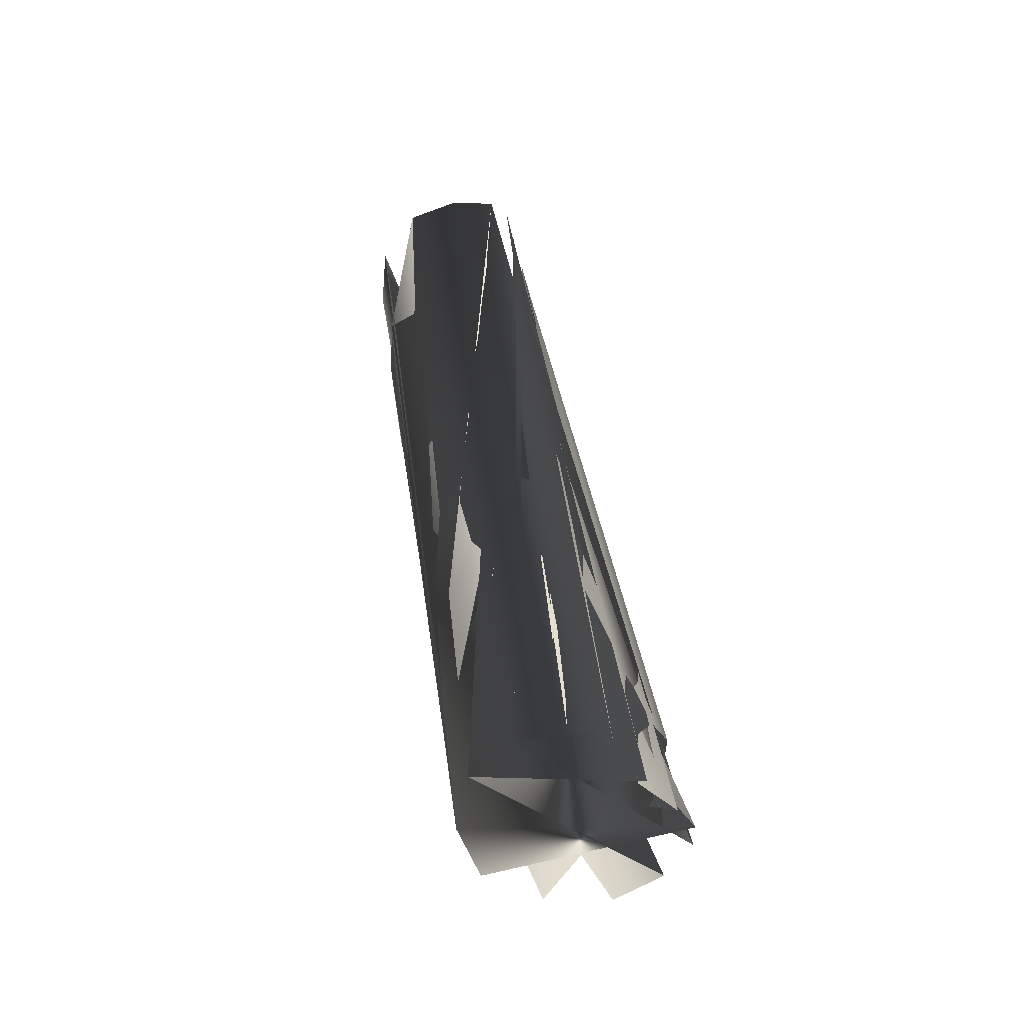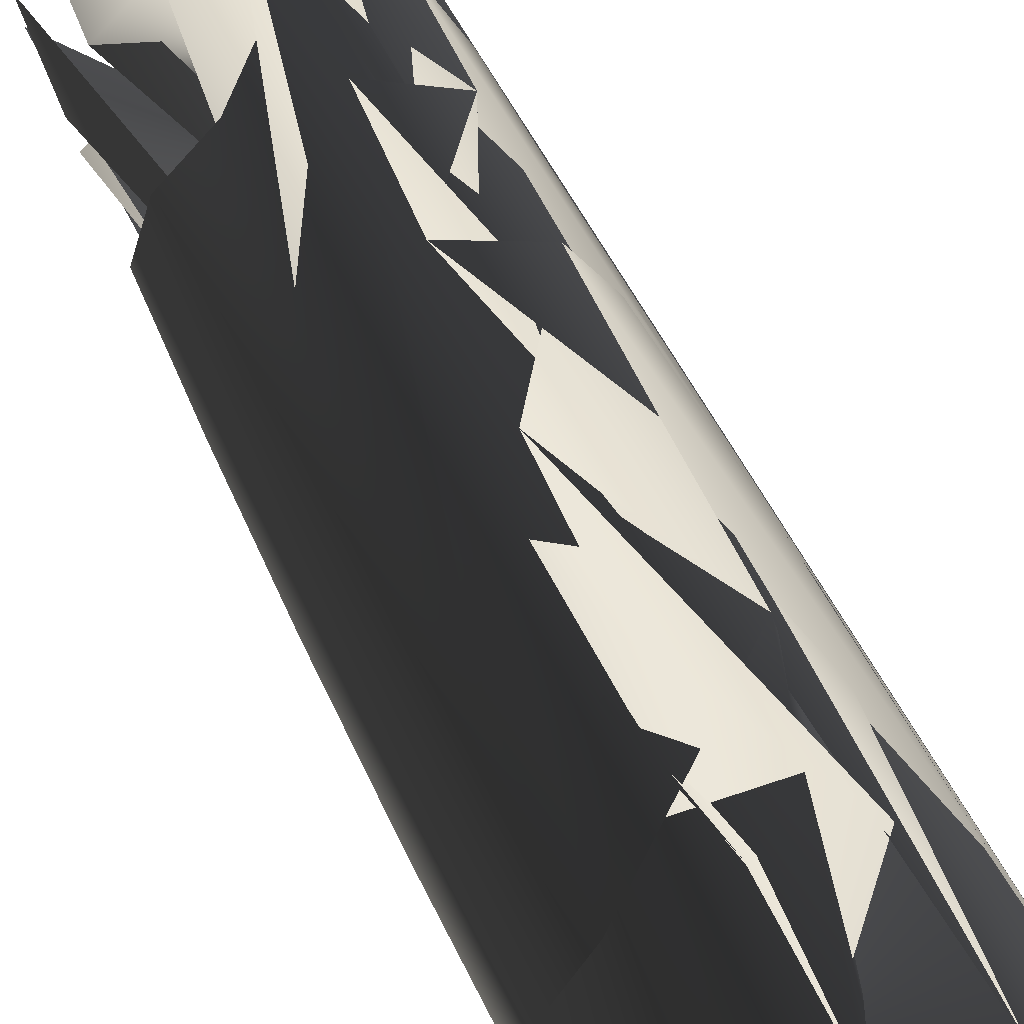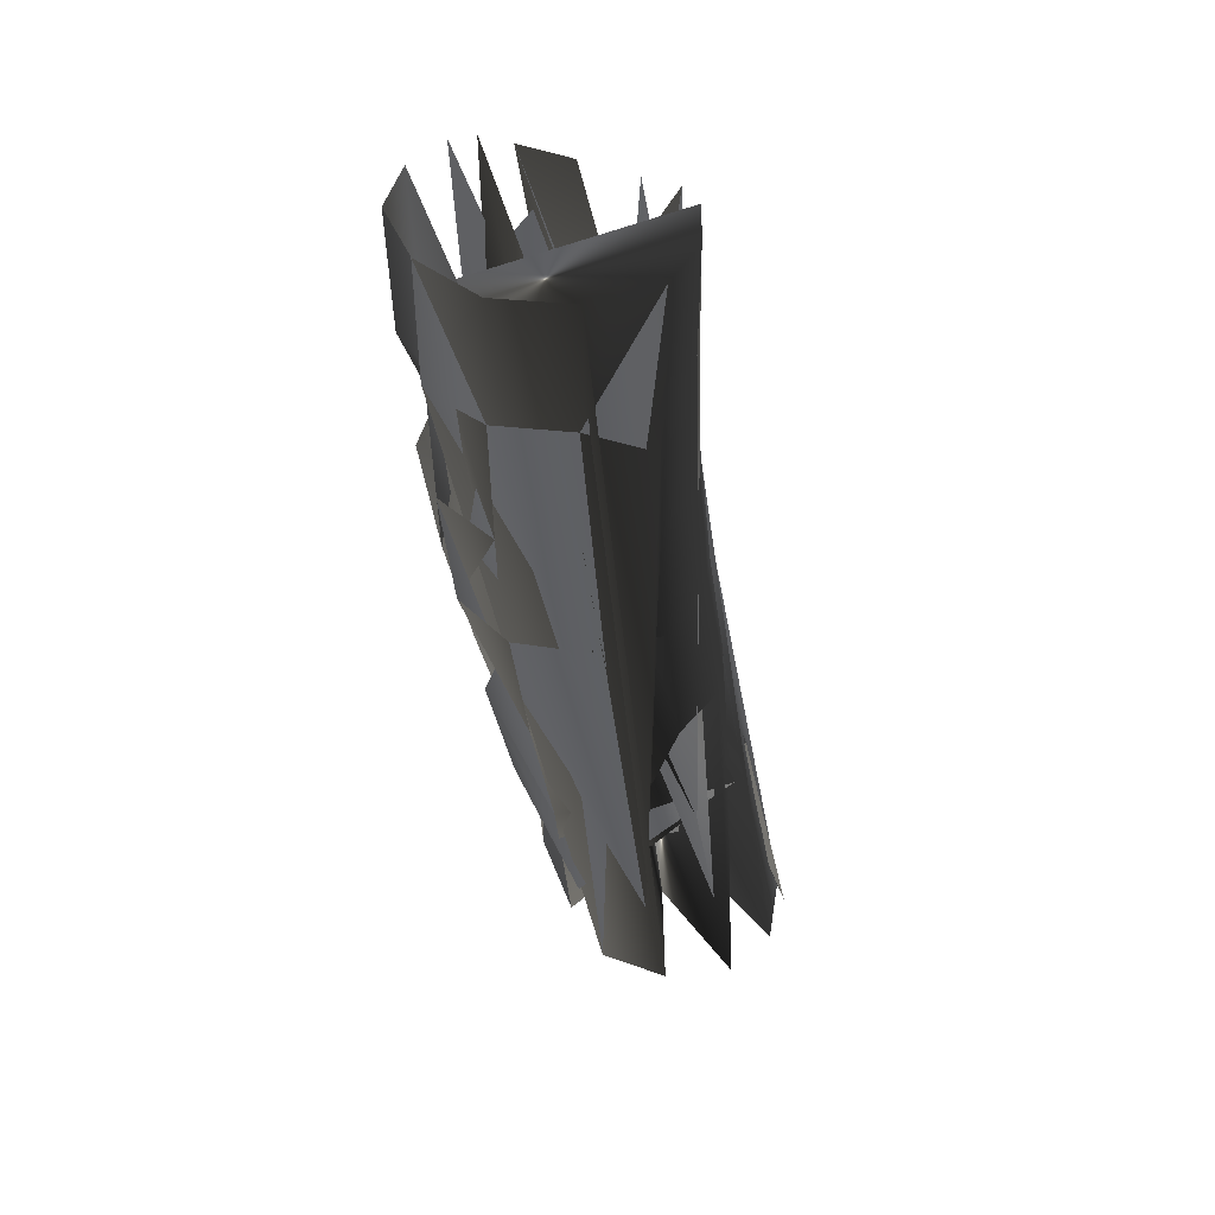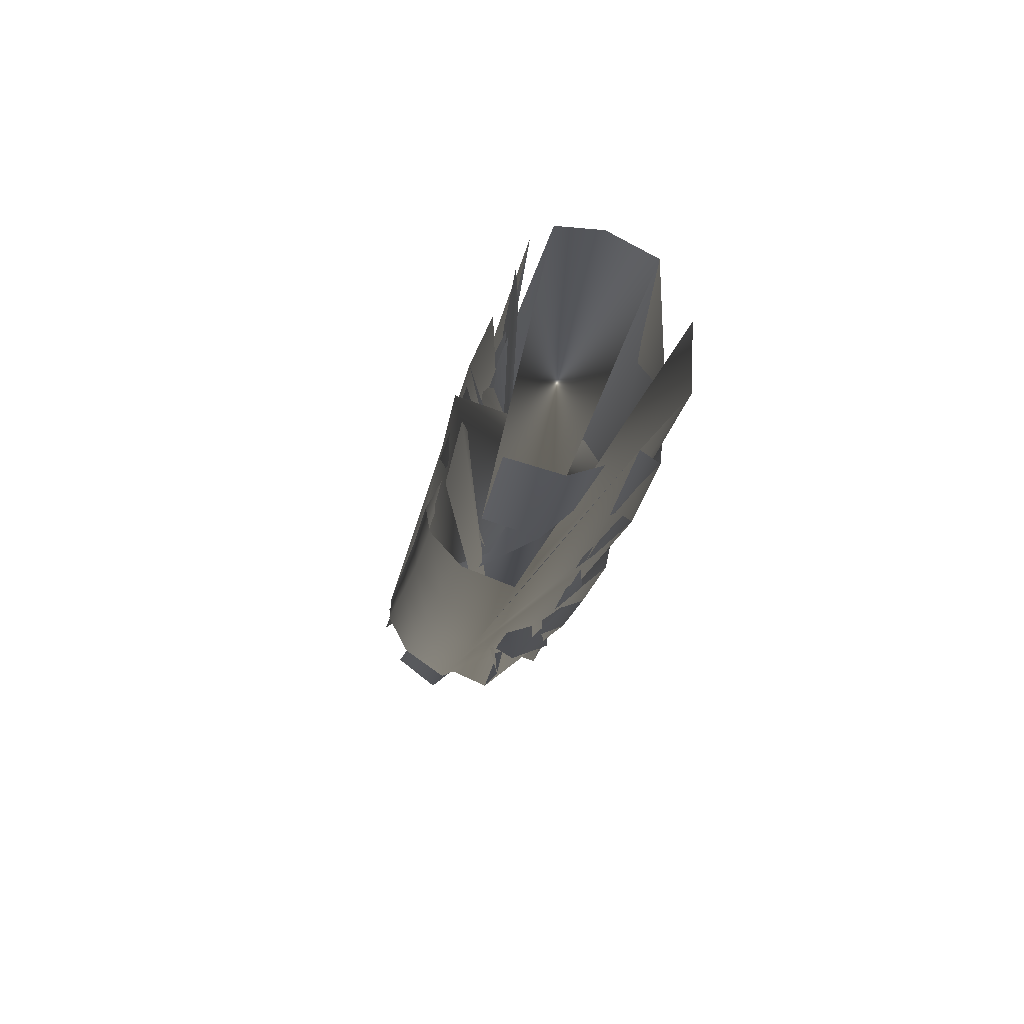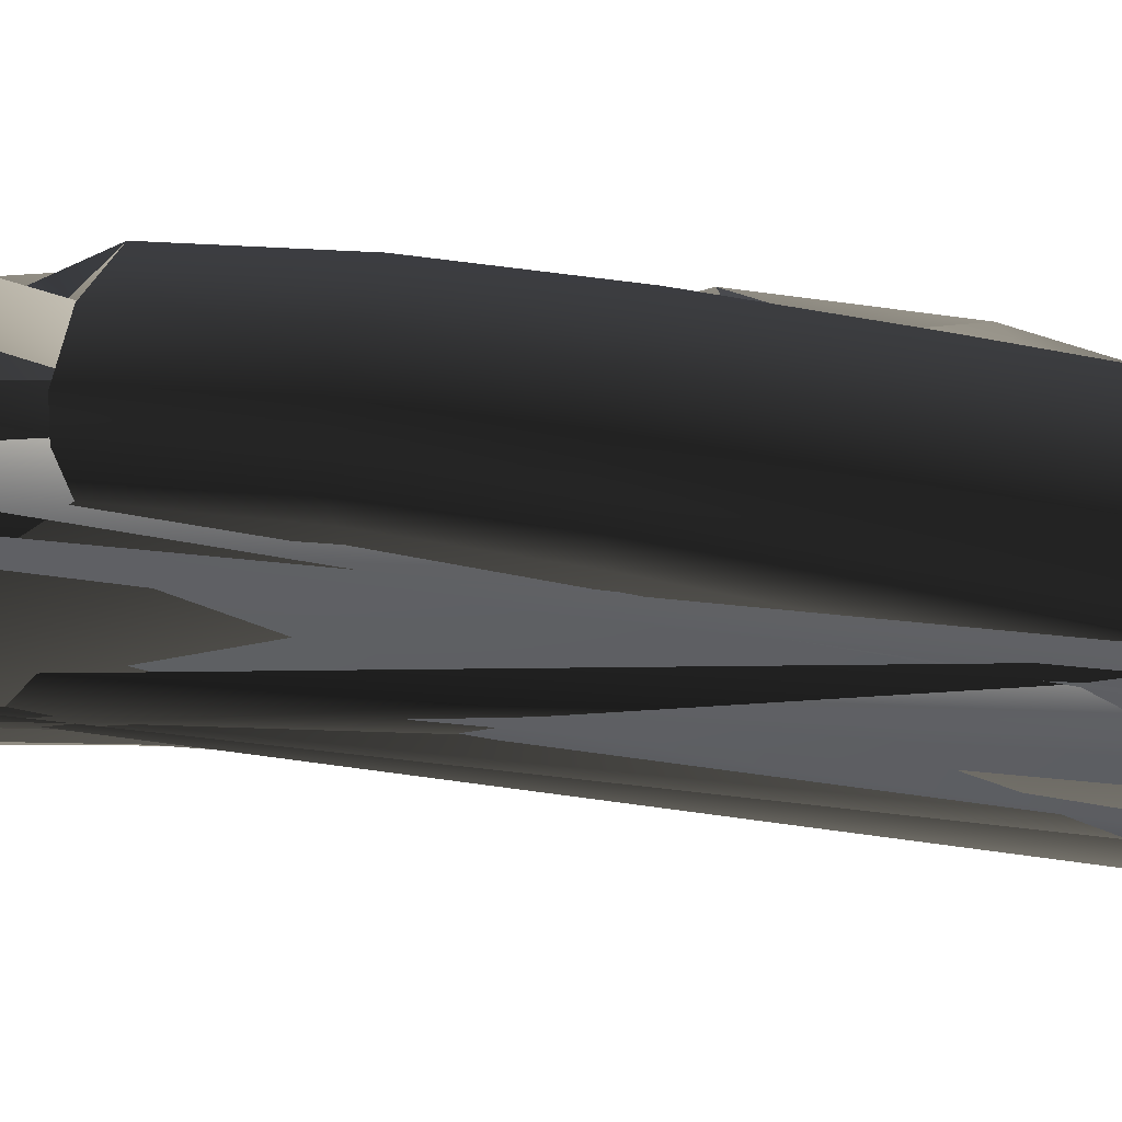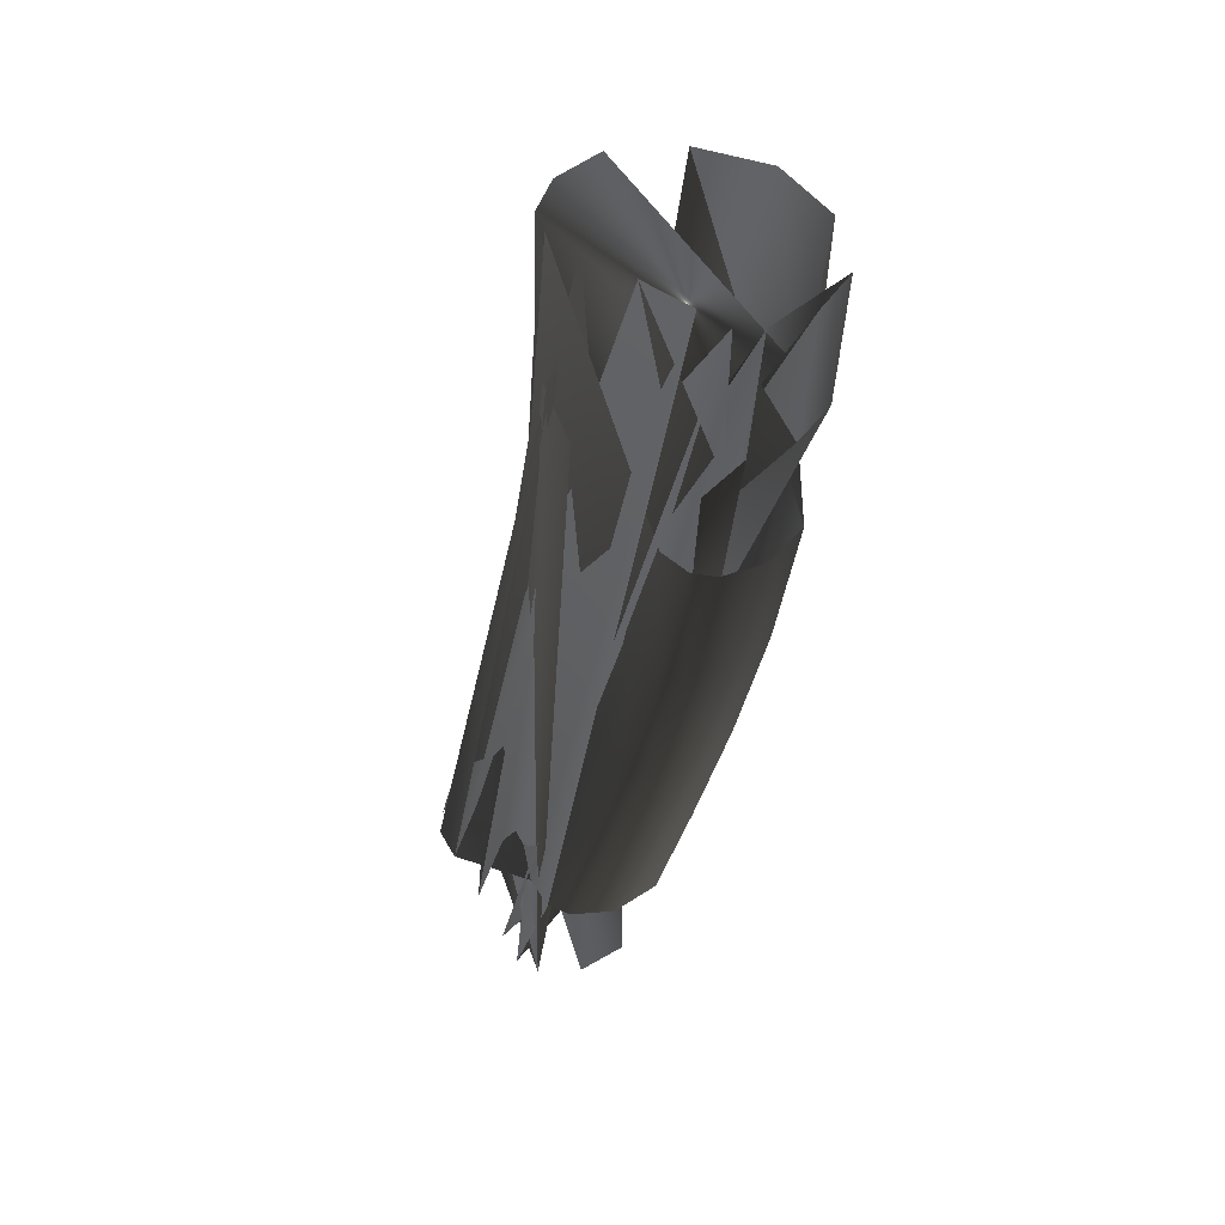
<metadata>
{"format":"obj","ext":"obj","renderer":"f3d","projection":"perspective","resolution":1024,"background":"white","views":[{"elev":-42.8,"azim":142.8,"up":"+Y"},{"elev":35.3,"azim":-24.9,"up":"+Z"},{"elev":40.6,"azim":62.7,"up":"+Y"},{"elev":65.0,"azim":-28.2,"up":"+Y"},{"elev":-14.6,"azim":-72.6,"up":"+Z"},{"elev":54.2,"azim":-101.4,"up":"+Y"}]}
</metadata>
<code>
v 20.58 -316.5 -193
v 10.15 125.4 -99.79
v 27.92 572.3 -45.24
v 44.25 -743.8 -292.5
v -153 -320.9 -113.5
v -152.5 126.9 2.104
v -122.9 580.7 74.22
v -136.7 -749.6 -232.5
v 58.84 -812 37.29
v 154.4 535.4 265.3
v 101.8 74.37 221
v 71.08 -380 135.1
v -170.9 -364.5 107.9
v -141.8 92.47 225.9
v -87.05 556.9 297.3
v 242.1 538.4 36.69
v 214.4 89.25 3.892
v 210.3 -354.9 -64.86
v 121.3 564.1 -86.89
v 107.5 120 -131
v 120.8 -319.7 -211.4
v -225.9 -328.4 -52.8
v -217.2 122.9 72.2
v -179.6 580.9 151.4
v -178.1 -796.6 -14.86
v 218.8 -783.9 -144.7
v 145.8 -746.6 -299.8
v -215.5 -758.2 -180.2
v 31.46 -533.4 -243.2
v 12.64 -96.64 -143.4
v 15.62 349 -67.52
v 45.97 793.5 -31.59
v -66.75 -318.7 -153
v 75.35 -315.1 -218.1
v -71.66 126.2 -48.54
v 61.46 125 -131.9
v -47.95 576.5 14.85
v 75.5 569.6 -82.93
v -46.74 -746.7 -262.3
v 101.3 -741.9 -311.5
v -146.2 -538.8 -174.1
v -155.8 -98.55 -52.59
v -140.9 354.2 44.08
v -100.5 804 93.4
v -204.7 -322.2 -89.81
v -200.9 127.3 32.42
v -167.8 583.2 109.8
v -190.5 -751.4 -214.6
v 226.8 533.3 157.2
v 185.9 78.14 121.7
v 167.2 -371.2 47.86
v 163.7 -801.9 -38.29
v 183.6 761.1 274.7
v 32.96 544.2 310.7
v 126.2 305.4 248.2
v -24.03 80.04 252.5
v 83.71 -154.7 181.5
v -57.62 -376.9 149.5
v 63.01 -599.6 87.16
v -70.32 -809.3 38.1
v -220.8 -345.5 26.75
v -201.9 109 151.2
v -155.3 570.6 229.1
v 191.9 551.1 -45.85
v 173.4 105.6 -83.04
v 180.4 -335.4 -155.8
v -176.8 -584.3 45.69
v -159.6 -138.2 170.2
v -116.6 325.4 267.8
v -56.37 783.5 315.6
v 262.8 760.5 42.86
v 225.5 314 24.47
v 210 -134 -27.36
v 213.4 -572.6 -104.2
v 137.8 784.5 -76.61
v 110.9 342.1 -104.5
v 111.6 -100.8 -168.2
v 132.5 -536.3 -255.6
v -222.4 -547 -117.8
v -224.8 -104.6 12.88
v -201.3 352.4 118.1
v -154.3 805.5 172.7
v -219 -776.4 -100.6
v 198.9 -763 -238
v -57.92 -536.1 -208.4
v 87.52 -531.7 -265.1
v -72.1 -97.6 -97.74
v 65.79 -96.04 -172.1
v -63.11 351.6 -11.39
v 64.98 347.4 -102.7
v 92.16 790.2 -71.02
v -27.7 798.8 31.28
v -199.1 -540.4 -153.5
v -206 -99.12 -25.56
v -187.5 355.7 77.28
v -144.1 807.2 130.6
v 163.9 -589.9 5.749
v 174 -148.1 88.11
v 204.2 306.1 143.9
v 252 757.3 163.9
v 64.02 770.8 324.6
v 2.594 312.8 287.3
v -43.84 -150.6 204.5
v -66.18 -596.8 93.97
v -221.9 -564.6 -38.15
v -214.6 -120.3 92.26
v -181.1 340.4 196.5
v -127.1 796.4 249.7
v 209.7 772.1 -37.99
v 179.4 328.5 -60.19
v 174.5 -115.8 -116.4
v 188.7 -552.3 -196.7
f 111/0 83/0 26/0
f 111/0 26/0 77/0
f 111/0 77/0 65/0
f 77/0 20/0 65/0
f 111/0 65/0 17/0
f 111/0 17/0 73/0
f 111/0 73/0 83/0
f 73/0 25/0 83/0
f 110/0 65/0 20/0
f 110/0 20/0 76/0
f 110/0 76/0 64/0
f 76/0 19/0 64/0
f 110/0 64/0 16/0
f 110/0 16/0 72/0
f 110/0 72/0 65/0
f 72/0 17/0 65/0
f 109/0 64/0 19/0
f 109/0 19/0 75/0
f 109/0 75/0 63/0
f 75/0 18/0 63/0
f 109/0 63/0 15/0
f 109/0 15/0 71/0
f 109/0 71/0 64/0
f 71/0 16/0 64/0
f 108/0 63/0 18/0
f 108/0 18/0 74/0
f 108/0 70/0 63/0
f 70/0 15/0 63/0
f 107/0 81/0 62/0
f 81/0 23/0 62/0
f 107/0 62/0 14/0
f 107/0 14/0 69/0
f 106/0 62/0 23/0
f 106/0 23/0 80/0
f 106/0 80/0 61/0
f 80/0 22/0 61/0
f 106/0 61/0 13/0
f 106/0 13/0 68/0
f 106/0 68/0 62/0
f 68/0 14/0 62/0
f 105/0 61/0 22/0
f 105/0 22/0 79/0
f 105/0 79/0 60/0
f 79/0 21/0 60/0
f 105/0 60/0 12/0
f 105/0 12/0 67/0
f 105/0 67/0 61/0
f 67/0 13/0 61/0
f 104/0 60/0 21/0
f 104/0 21/0 78/0
f 104/0 78/0 82/0
f 78/0 27/0 82/0
f 104/0 82/0 24/0
f 104/0 24/0 66/0
f 104/0 66/0 60/0
f 66/0 12/0 60/0
f 103/0 57/0 12/0
f 103/0 12/0 66/0
f 103/0 66/0 59/0
f 66/0 24/0 59/0
f 103/0 59/0 58/0
f 59/0 8/0 58/0
f 103/0 58/0 11/0
f 103/0 11/0 57/0
f 102/0 55/0 13/0
f 102/0 13/0 67/0
f 102/0 67/0 57/0
f 67/0 12/0 57/0
f 102/0 57/0 56/0
f 57/0 11/0 56/0
f 102/0 56/0 55/0
f 56/0 10/0 55/0
f 101/0 53/0 14/0
f 101/0 14/0 68/0
f 101/0 68/0 55/0
f 68/0 13/0 55/0
f 101/0 55/0 10/0
f 101/0 10/0 54/0
f 101/0 54/0 53/0
f 54/0 9/0 53/0
f 100/0 69/0 53/0
f 69/0 14/0 53/0
f 100/0 53/0 9/0
f 100/0 9/0 52/0
f 99/0 48/0 15/0
f 99/0 15/0 70/0
f 99/0 52/0 48/0
f 52/0 9/0 48/0
f 98/0 49/0 71/0
f 49/0 16/0 71/0
f 98/0 71/0 48/0
f 71/0 15/0 48/0
f 98/0 48/0 9/0
f 98/0 9/0 54/0
f 98/0 54/0 10/0
f 98/0 10/0 49/0
f 97/0 50/0 72/0
f 50/0 17/0 72/0
f 97/0 72/0 16/0
f 97/0 16/0 49/0
f 97/0 49/0 56/0
f 49/0 10/0 56/0
f 97/0 56/0 11/0
f 97/0 11/0 50/0
f 96/0 51/0 73/0
f 51/0 25/0 73/0
f 96/0 73/0 17/0
f 96/0 17/0 50/0
f 96/0 50/0 58/0
f 50/0 11/0 58/0
f 96/0 58/0 8/0
f 96/0 8/0 51/0
f 95/0 43/0 46/0
f 43/0 6/0 46/0
f 95/0 46/0 23/0
f 95/0 23/0 81/0
f 94/0 42/0 45/0
f 42/0 5/0 45/0
f 94/0 45/0 22/0
f 94/0 22/0 80/0
f 94/0 80/0 46/0
f 80/0 23/0 46/0
f 94/0 46/0 6/0
f 94/0 6/0 42/0
f 93/0 41/0 44/0
f 41/0 4/0 44/0
f 93/0 44/0 21/0
f 93/0 21/0 79/0
f 93/0 79/0 45/0
f 79/0 22/0 45/0
f 93/0 45/0 5/0
f 93/0 5/0 41/0
f 92/0 40/0 47/0
f 40/0 7/0 47/0
f 92/0 47/0 27/0
f 92/0 27/0 78/0
f 92/0 78/0 44/0
f 78/0 21/0 44/0
f 92/0 44/0 4/0
f 92/0 4/0 40/0
f 91/0 31/0 36/0
f 31/0 2/0 36/0
f 91/0 36/0 6/0
f 91/0 6/0 43/0
f 90/0 74/0 37/0
f 74/0 18/0 37/0
f 90/0 37/0 2/0
f 90/0 2/0 31/0
f 89/0 75/0 35/0
f 75/0 19/0 35/0
f 89/0 35/0 1/0
f 89/0 1/0 30/0
f 89/0 30/0 37/0
f 30/0 2/0 37/0
f 89/0 37/0 18/0
f 89/0 18/0 75/0
f 88/0 30/0 34/0
f 30/0 1/0 34/0
f 88/0 34/0 5/0
f 88/0 5/0 42/0
f 88/0 42/0 36/0
f 42/0 6/0 36/0
f 88/0 36/0 2/0
f 88/0 2/0 30/0
f 87/0 76/0 33/0
f 76/0 20/0 33/0
f 0/0 29/0 87/0
f 0/0 87/0 33/0
f 87/0 29/0 35/0
f 29/0 1/0 35/0
f 87/0 35/0 19/0
f 87/0 19/0 76/0
f 0/0 32/0 29/0
f 32/0 86/0 29/0
f 86/0 32/0 4/0
f 86/0 4/0 41/0
f 86/0 41/0 34/0
f 41/0 5/0 34/0
f 86/0 34/0 1/0
f 86/0 1/0 29/0
f 85/0 77/0 39/0
f 77/0 26/0 39/0
f 85/0 39/0 3/0
f 85/0 3/0 28/0
f 0/0 33/0 28/0
f 33/0 85/0 28/0
f 85/0 33/0 20/0
f 85/0 20/0 77/0
f 84/0 28/0 38/0
f 28/0 3/0 38/0
f 84/0 38/0 7/0
f 84/0 7/0 40/0
f 84/0 40/0 32/0
f 40/0 4/0 32/0
f 0/0 28/0 84/0
f 0/0 84/0 32/0

</code>
